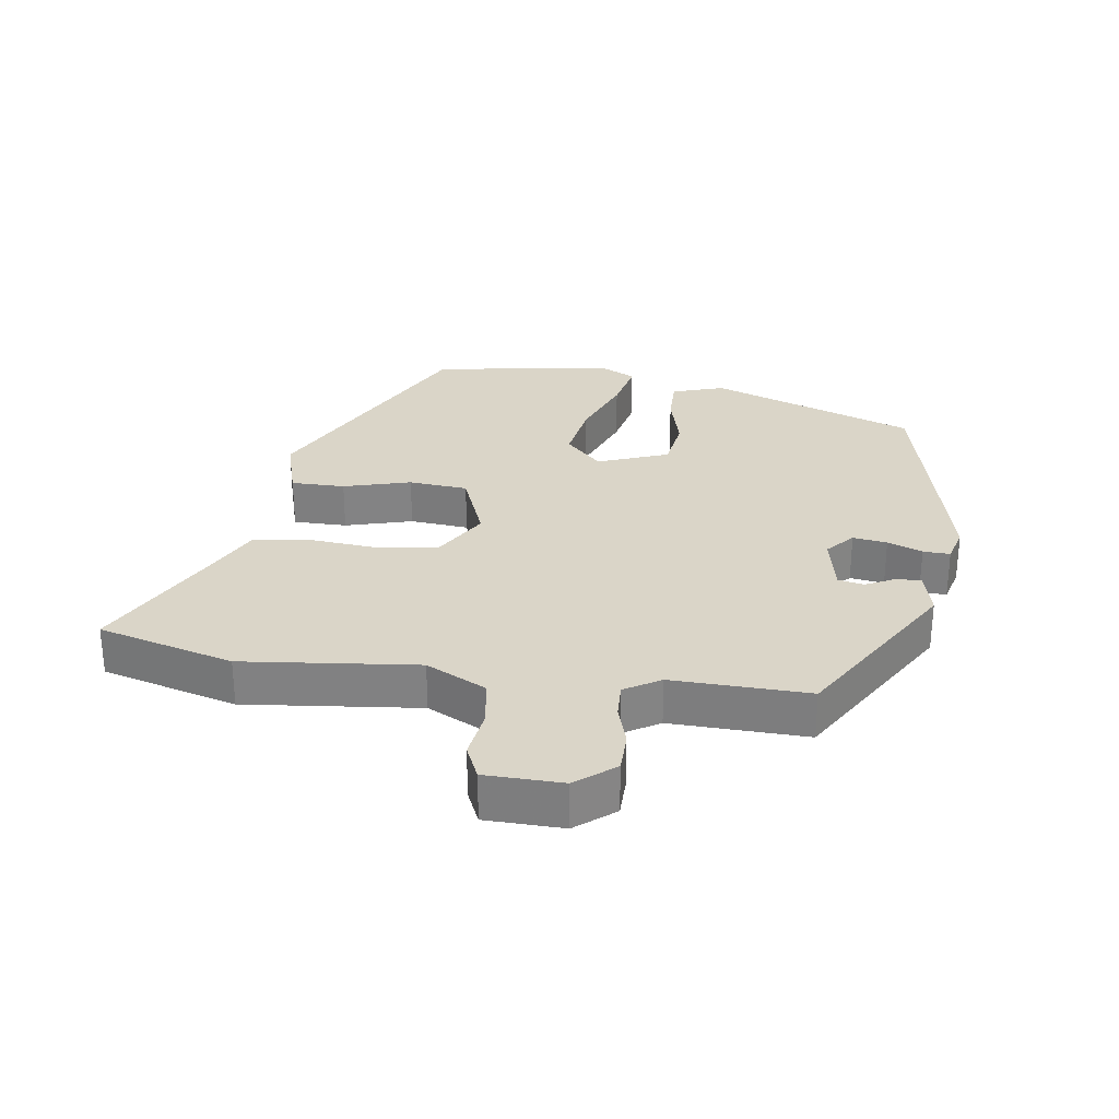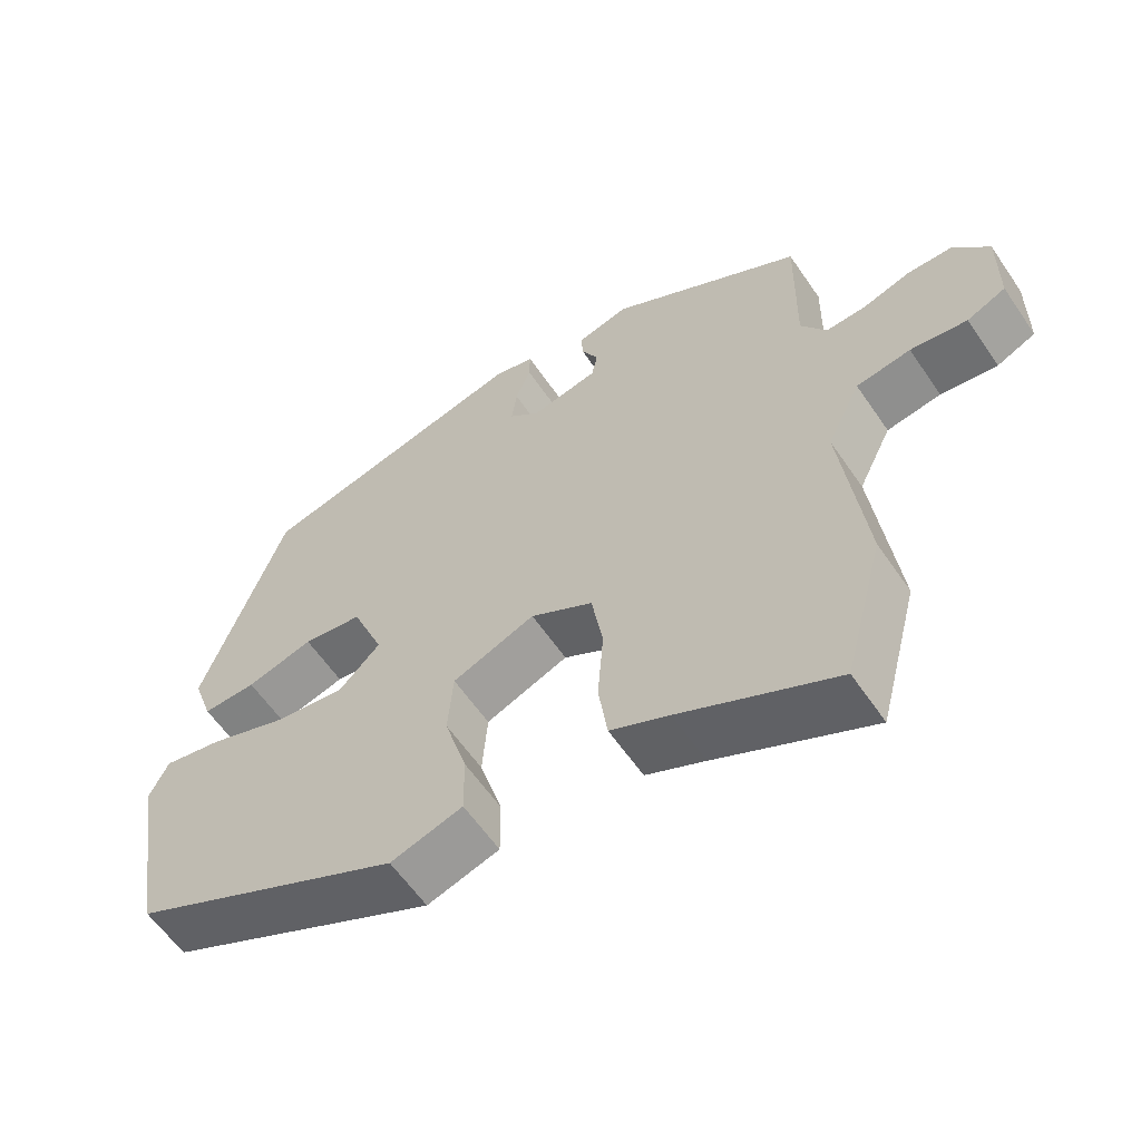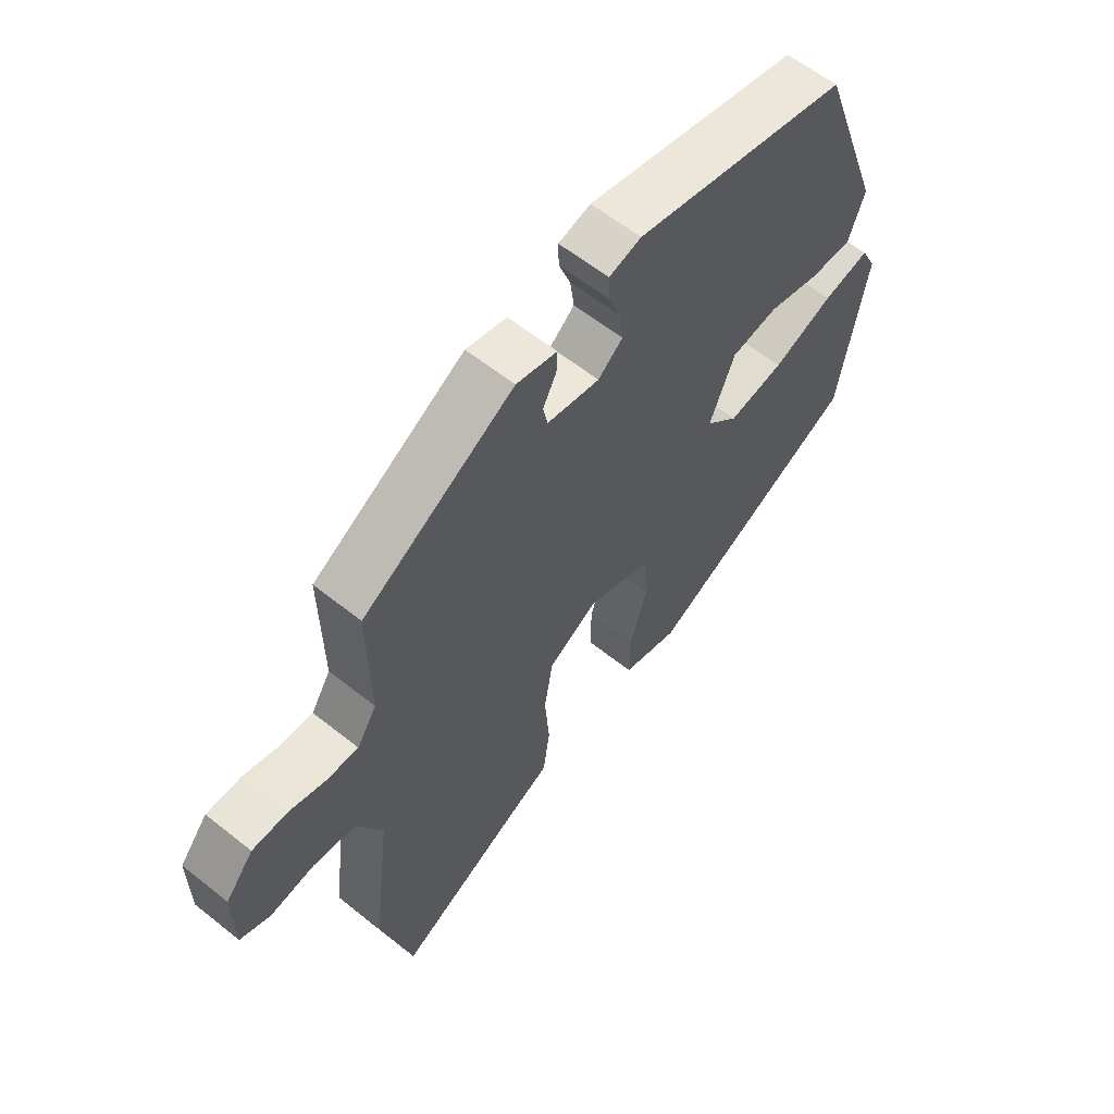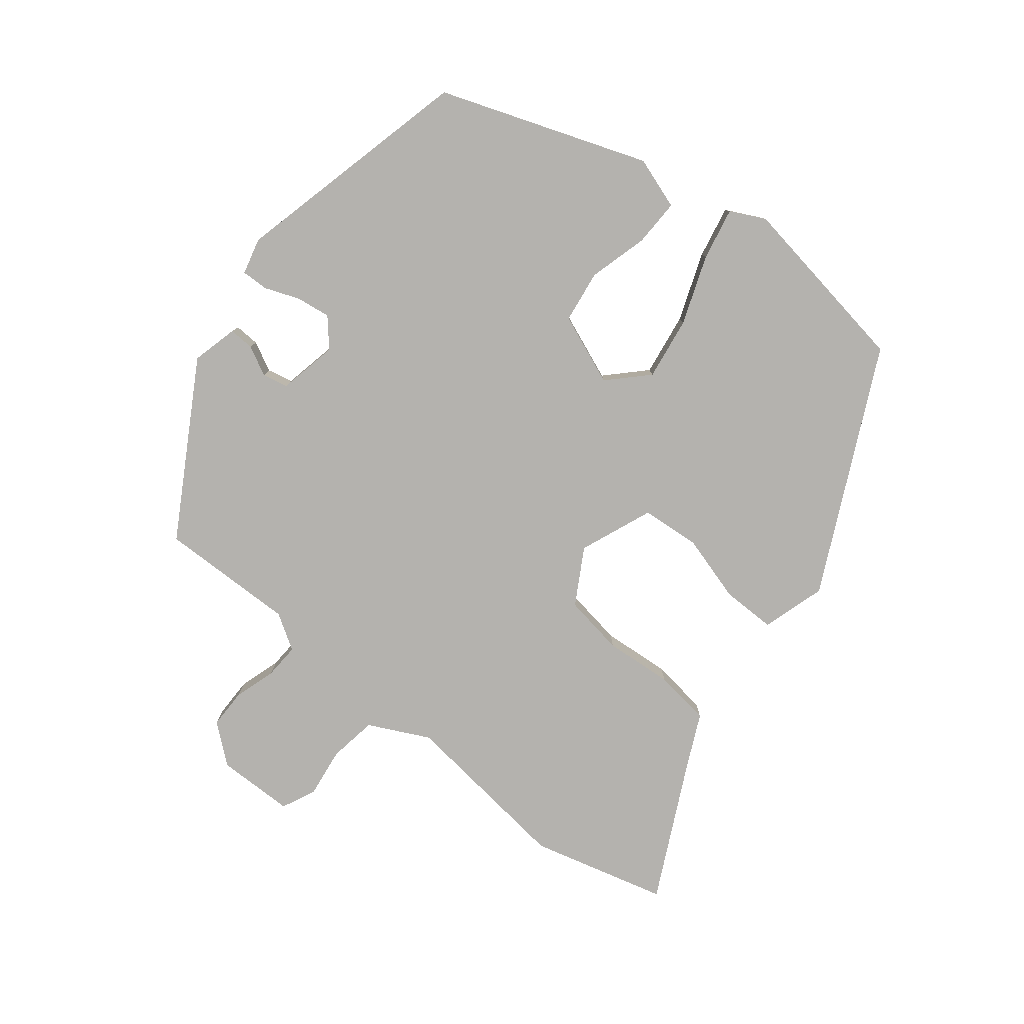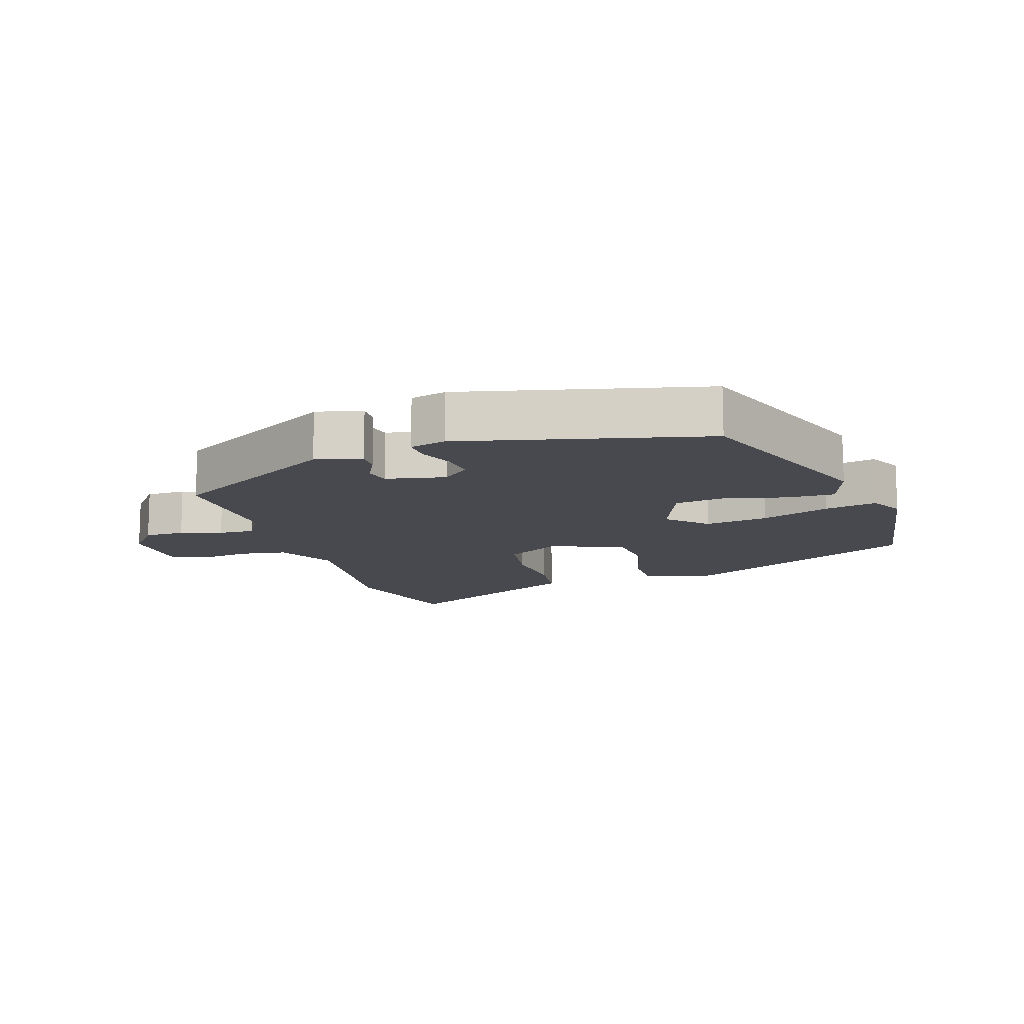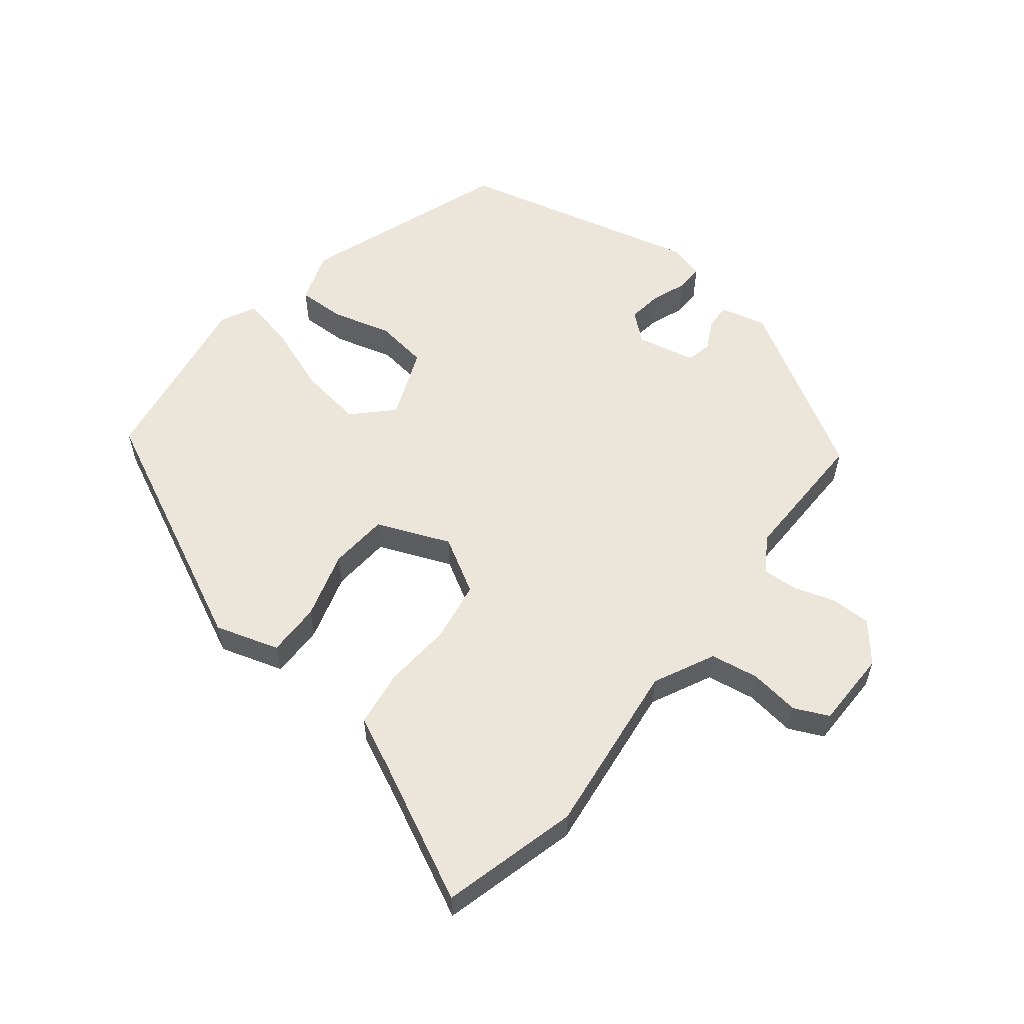
<metadata>
{"format":"obj","ext":"obj","renderer":"f3d","projection":"perspective","resolution":1024,"background":"white","views":[{"elev":29.2,"azim":-81.1,"up":"+Y"},{"elev":-59.6,"azim":-145.9,"up":"+Z"},{"elev":60.4,"azim":-50.8,"up":"+Z"},{"elev":-79.8,"azim":51.7,"up":"+Y"},{"elev":-12.6,"azim":18.2,"up":"+Y"},{"elev":57.2,"azim":-141.6,"up":"+Y"}]}
</metadata>
<code>
v 0.367 0.07 0.449
v 0.479 0.07 0.135
v 0.452 0.07 0.056
v 0.38 0.07 0.058
v 0.29 0.07 0.083
v 0.21 0.07 0.072
v 0.167 0.07 -0.035
v 0.223 0.07 -0.091
v 0.319 0.07 -0.077
v 0.423 0.07 -0.039
v 0.503 0.07 -0.023
v 0.529 0.07 -0.076
v 0.483 0.07 -0.354
v 0.115 0.07 -0.532
v 0.018 0.07 -0.502
v 0.019 0.07 -0.42
v 0.049 0.07 -0.318
v 0.042 0.07 -0.228
v -0.069 0.07 -0.183
v -0.153 0.07 -0.231
v -0.168 0.07 -0.323
v -0.16 0.07 -0.427
v -0.172 0.07 -0.513
v -0.251 0.07 -0.55
v -0.46 0.07 -0.653
v -0.514 0.07 -0.446
v -0.482 0.07 -0.181
v -0.527 0.07 -0.089
v -0.6 0.07 -0.077
v -0.676 0.07 -0.087
v -0.728 0.07 -0.063
v -0.729 0.07 0.055
v -0.681 0.07 0.113
v -0.62 0.07 0.113
v -0.557 0.07 0.093
v -0.503 0.07 0.09
v -0.469 0.07 0.144
v -0.472 0.07 0.352
v -0.212 0.07 0.503
v -0.142 0.07 0.485
v -0.144 0.07 0.447
v -0.167 0.07 0.402
v -0.159 0.07 0.363
v -0.069 0.07 0.344
v -0.027 0.07 0.38
v -0.034 0.07 0.432
v -0.054 0.07 0.485
v -0.055 0.07 0.526
v 0 0.07 0.54
v 0.367 0 0.449
v 0.479 0 0.135
v 0.452 0 0.056
v 0.38 0 0.058
v 0.29 0 0.083
v 0.21 0 0.072
v 0.167 0 -0.035
v 0.223 0 -0.091
v 0.319 0 -0.077
v 0.423 0 -0.039
v 0.503 0 -0.023
v 0.529 0 -0.076
v 0.483 0 -0.354
v 0.115 0 -0.532
v 0.018 0 -0.502
v 0.019 0 -0.42
v 0.049 0 -0.318
v 0.042 0 -0.228
v -0.069 0 -0.183
v -0.153 0 -0.231
v -0.168 0 -0.323
v -0.16 0 -0.427
v -0.172 0 -0.513
v -0.251 0 -0.55
v -0.46 0 -0.653
v -0.514 0 -0.446
v -0.482 0 -0.181
v -0.527 0 -0.089
v -0.6 0 -0.077
v -0.676 0 -0.087
v -0.728 0 -0.063
v -0.729 0 0.055
v -0.681 0 0.113
v -0.62 0 0.113
v -0.557 0 0.093
v -0.503 0 0.09
v -0.469 0 0.144
v -0.472 0 0.352
v -0.212 0 0.503
v -0.142 0 0.485
v -0.144 0 0.447
v -0.167 0 0.402
v -0.159 0 0.363
v -0.069 0 0.344
v -0.027 0 0.38
v -0.034 0 0.432
v -0.054 0 0.485
v -0.055 0 0.526
v 0 0 0.54
f 3 4 5
f 2 3 5
f 1 2 5
f 49 1 5
f 48 49 5
f 47 48 5
f 46 47 5
f 45 46 5 6
f 44 45 6 7
f 43 44 7
f 40 41 42
f 39 40 42
f 38 39 42
f 37 38 42
f 36 37 42 43
f 33 34 35
f 32 33 35
f 31 32 35
f 30 31 35
f 29 30 35
f 28 29 35 36
f 36 43 7
f 28 36 7
f 27 28 7
f 24 25 26 27
f 23 24 27
f 22 23 27
f 21 22 27
f 15 16 17
f 14 15 17
f 13 14 17
f 12 13 17
f 11 12 17
f 10 11 17
f 9 10 17
f 8 9 17 18
f 7 8 18 19
f 20 21 27
f 7 19 20 27
f 54 53 52
f 54 52 51
f 54 51 50
f 54 50 98
f 54 98 97
f 54 97 96
f 54 96 95
f 55 54 95 94
f 56 55 94 93
f 56 93 92
f 91 90 89
f 91 89 88
f 91 88 87
f 91 87 86
f 92 91 86 85
f 84 83 82
f 84 82 81
f 84 81 80
f 84 80 79
f 84 79 78
f 85 84 78 77
f 56 92 85
f 56 85 77
f 56 77 76
f 76 75 74 73
f 76 73 72
f 76 72 71
f 76 71 70
f 66 65 64
f 66 64 63
f 66 63 62
f 66 62 61
f 66 61 60
f 66 60 59
f 66 59 58
f 67 66 58 57
f 68 67 57 56
f 76 70 69
f 76 69 68 56
f 1 50 51 2
f 2 51 52 3
f 3 52 53 4
f 4 53 54 5
f 5 54 55 6
f 6 55 56 7
f 7 56 57 8
f 8 57 58 9
f 9 58 59 10
f 10 59 60 11
f 11 60 61 12
f 12 61 62 13
f 13 62 63 14
f 14 63 64 15
f 15 64 65 16
f 16 65 66 17
f 17 66 67 18
f 18 67 68 19
f 19 68 69 20
f 20 69 70 21
f 21 70 71 22
f 22 71 72 23
f 23 72 73 24
f 24 73 74 25
f 25 74 75 26
f 26 75 76 27
f 27 76 77 28
f 28 77 78 29
f 29 78 79 30
f 30 79 80 31
f 31 80 81 32
f 32 81 82 33
f 33 82 83 34
f 34 83 84 35
f 35 84 85 36
f 36 85 86 37
f 37 86 87 38
f 38 87 88 39
f 39 88 89 40
f 40 89 90 41
f 41 90 91 42
f 42 91 92 43
f 43 92 93 44
f 44 93 94 45
f 45 94 95 46
f 46 95 96 47
f 47 96 97 48
f 48 97 98 49
f 49 98 50 1

</code>
